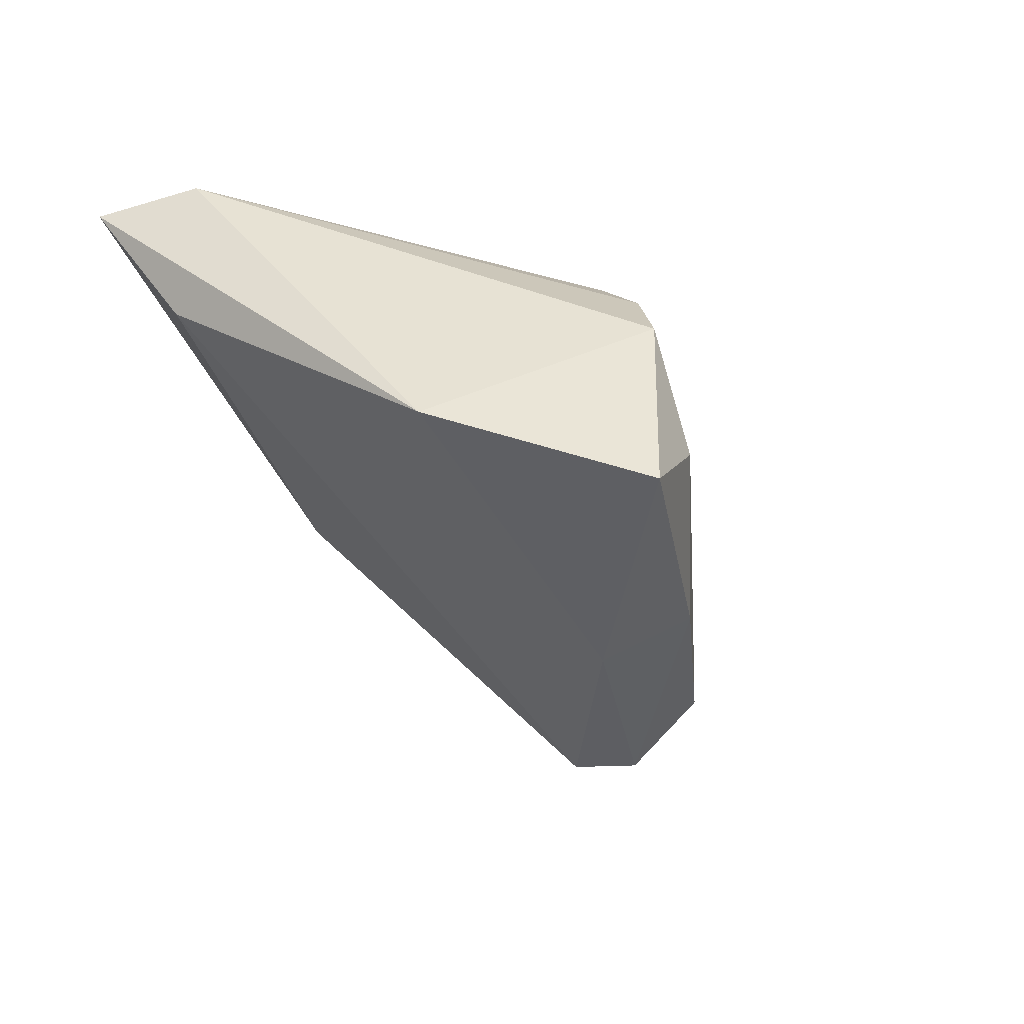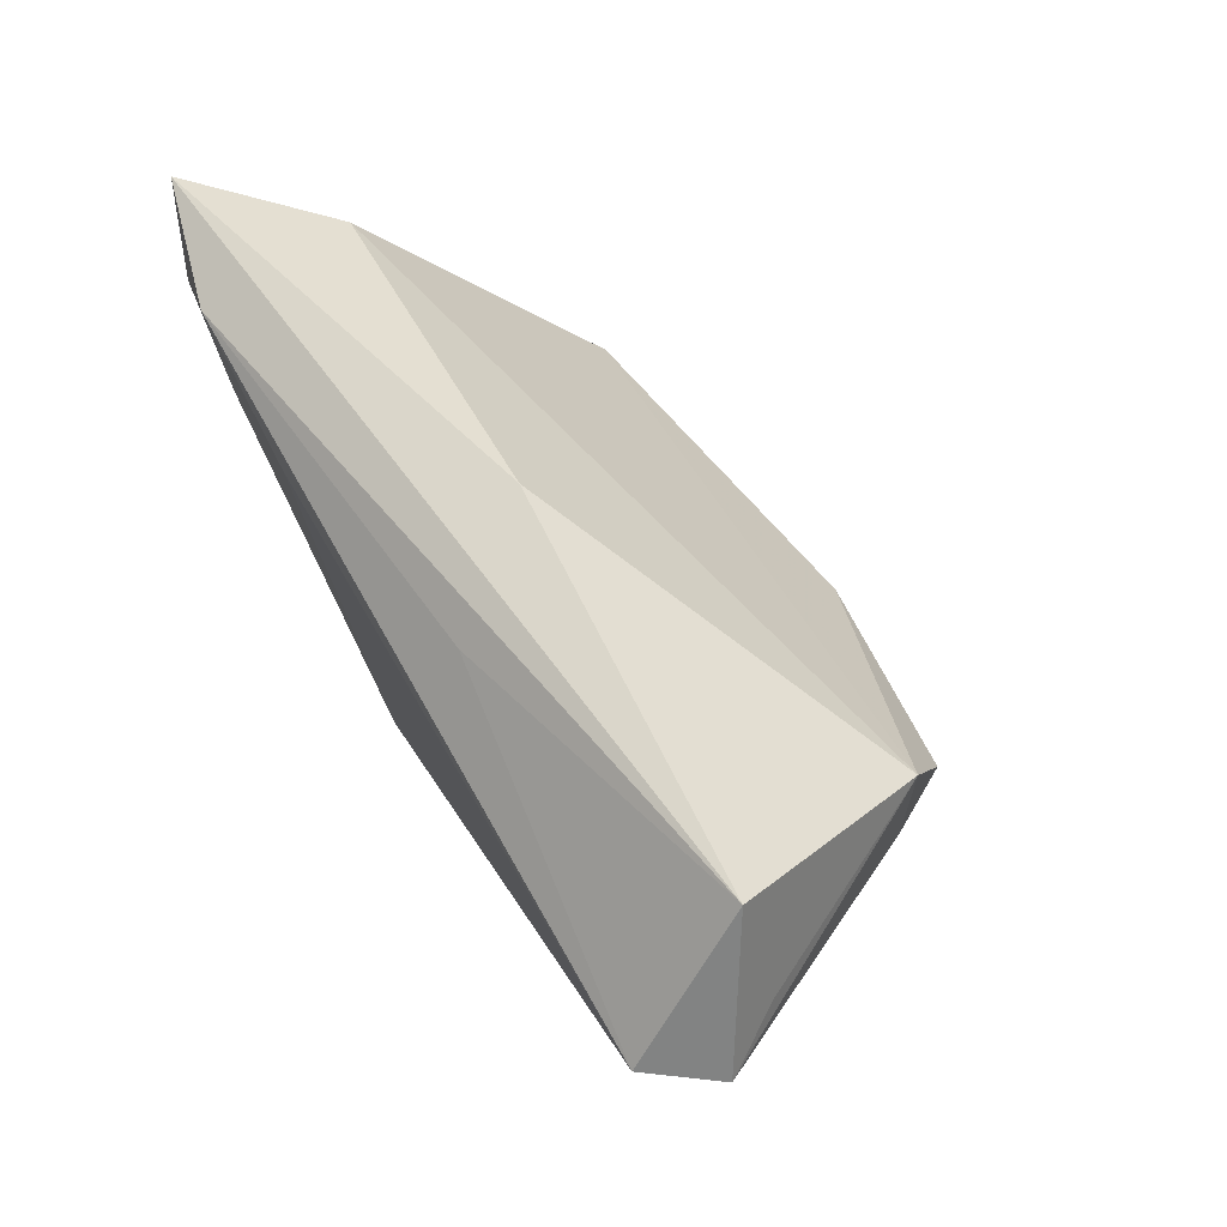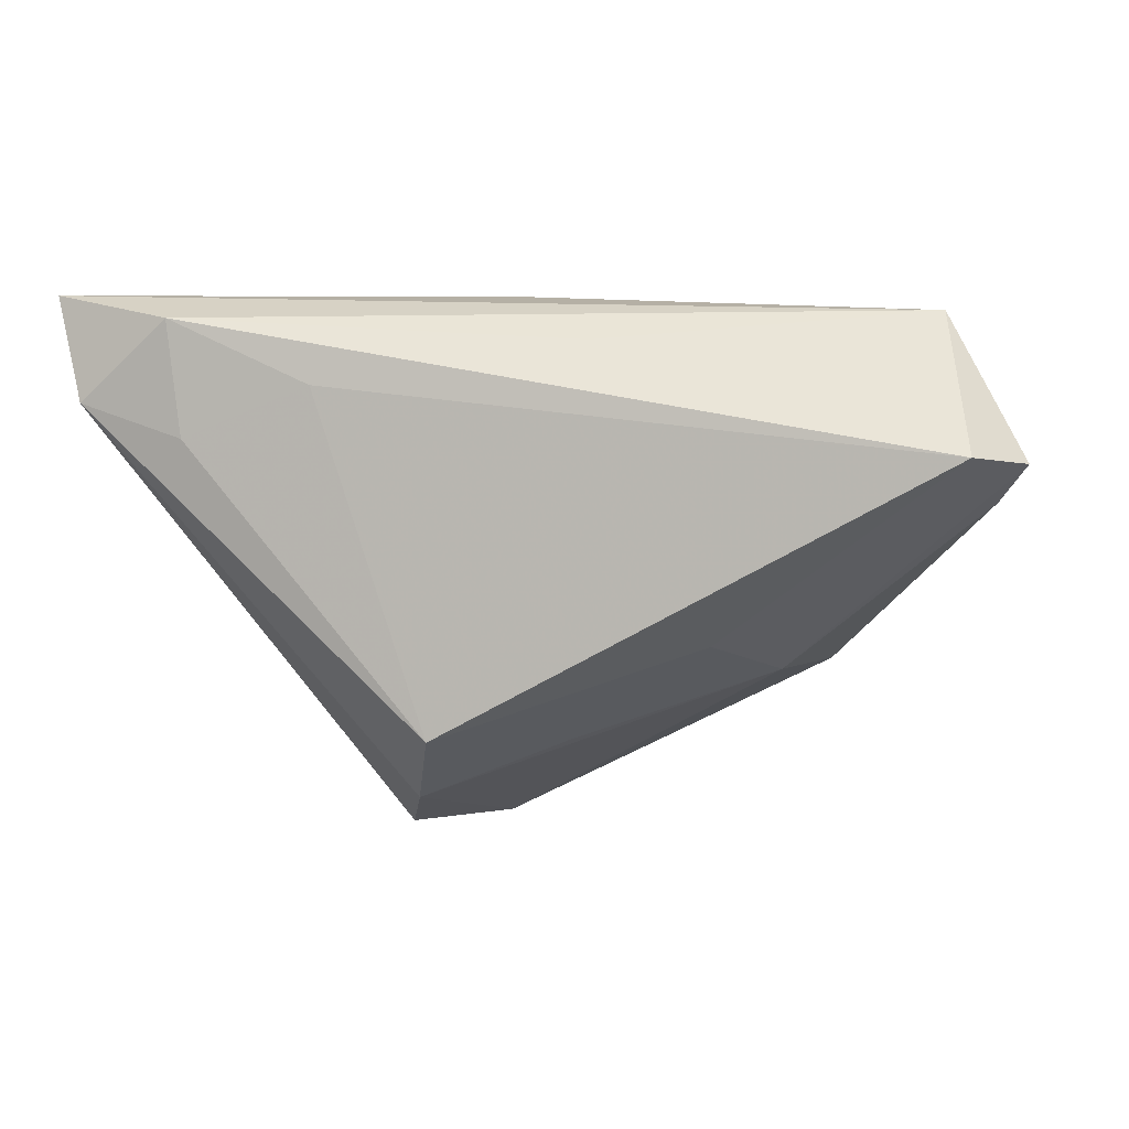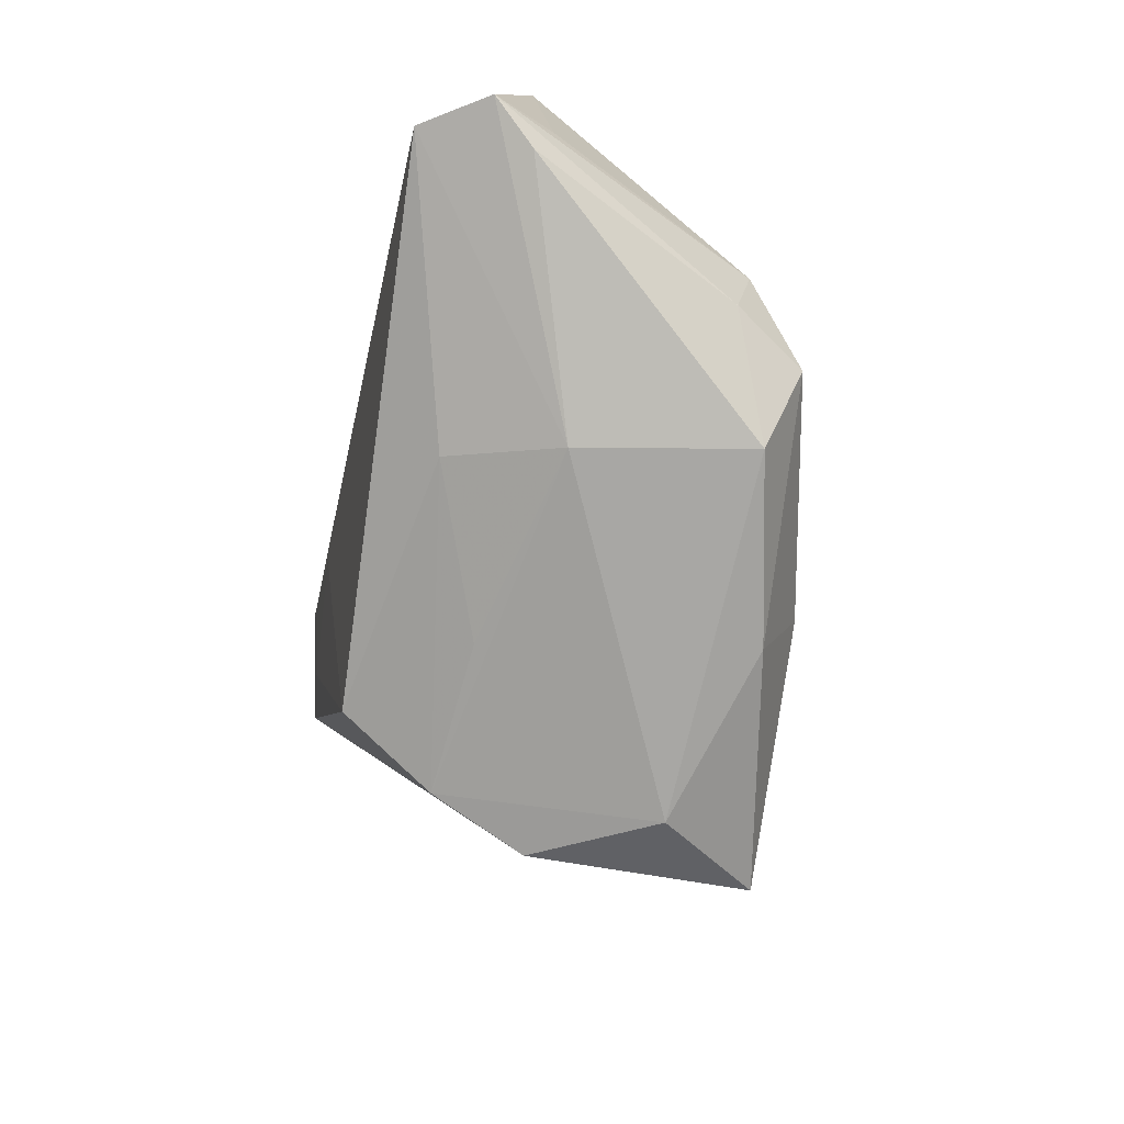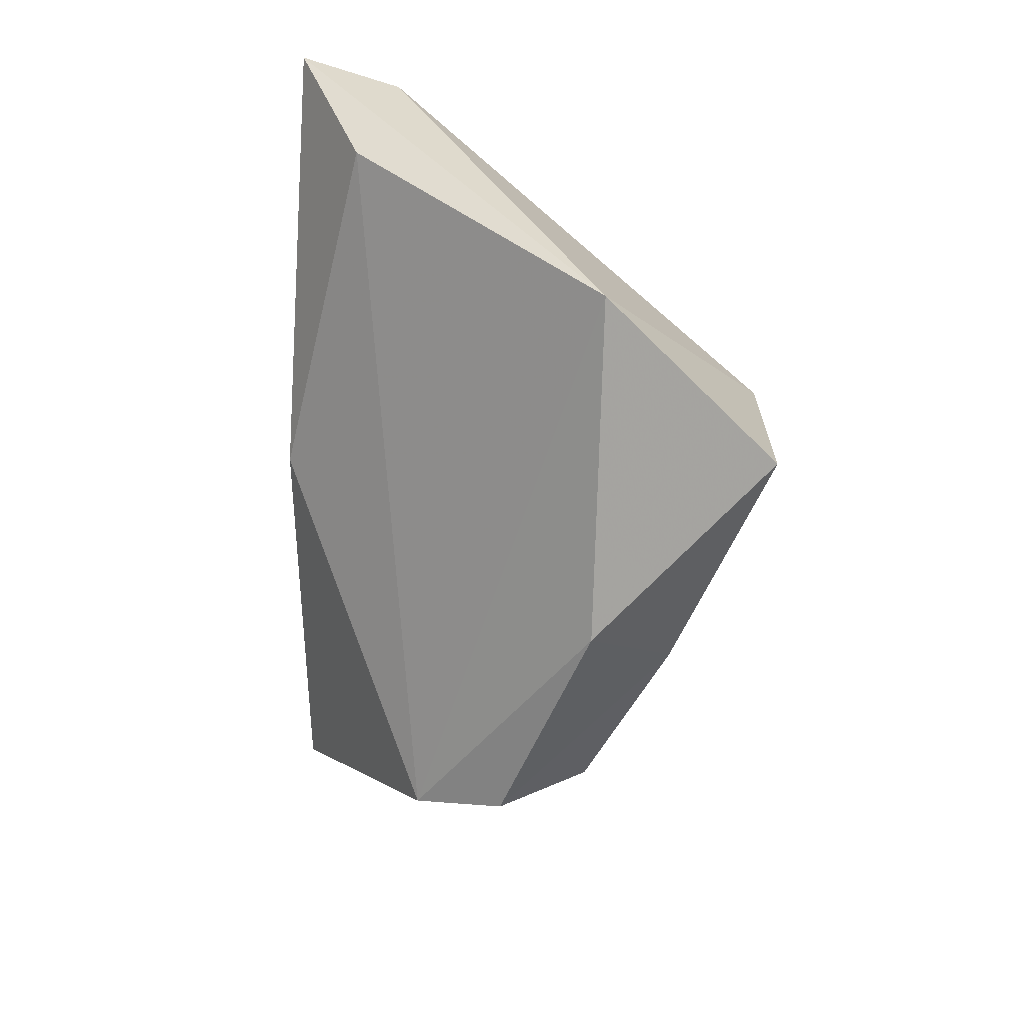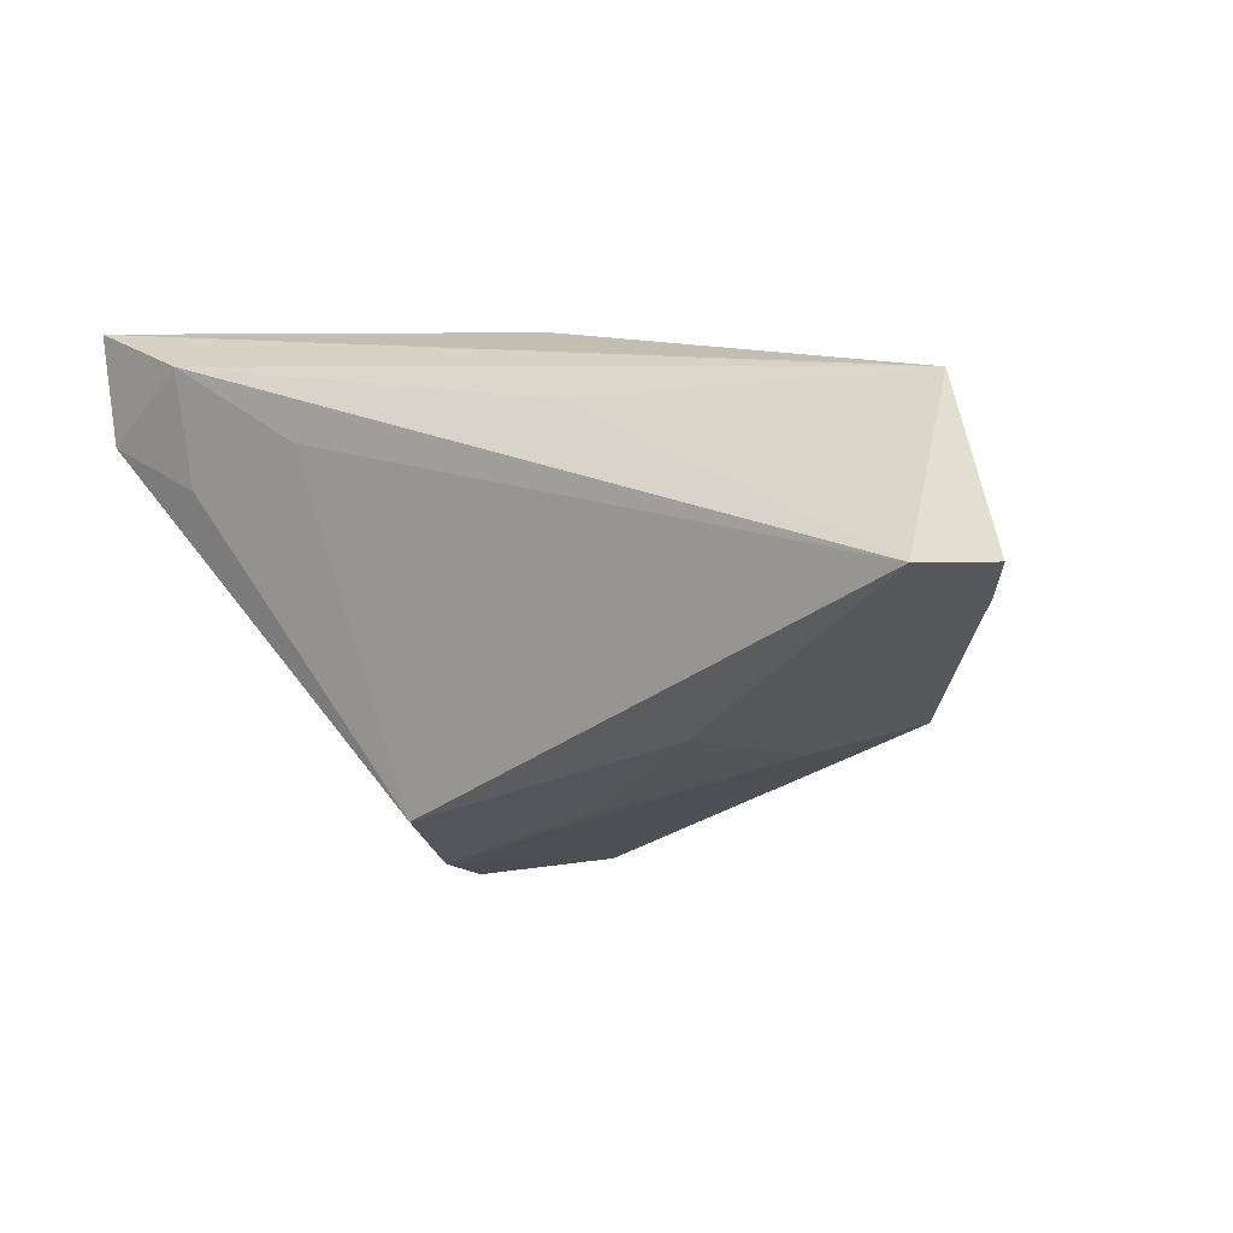
<metadata>
{"format":"obj","ext":"obj","renderer":"f3d","projection":"perspective","resolution":1024,"background":"white","views":[{"elev":-45.1,"azim":-60.1,"up":"+Z"},{"elev":60.1,"azim":59.7,"up":"+Y"},{"elev":-1.5,"azim":12.8,"up":"+Y"},{"elev":-48.7,"azim":78.0,"up":"+Y"},{"elev":-66.7,"azim":-93.1,"up":"+Z"},{"elev":6.0,"azim":33.8,"up":"+Y"}]}
</metadata>
<code>
v -0.03888 0.01218 0.02203
v -0.0561 0.03017 0.0188
v 0.0589 0.008133 0.01509
v 0.03311 -0.014 -0.02169
v -0.04042 0.02639 0.02317
v 0.006895 -0.01273 -0.03285
v -0.01361 -0.03059 0.008047
v 0.02946 -0.01503 0.0004154
v 0.01138 -0.02365 -0.02685
v 0.03655 -0.002428 -0.02618
v -0.008967 -0.03418 -0.01964
v 0.02295 -0.01227 0.01415
v -0.02255 0.01803 0.02317
v -0.03743 -0.01163 -0.02639
v -0.0189 -0.03412 -0.03284
v 0.009522 0.02303 0.01829
v -0.01793 -0.03452 -0.004225
v 0.05296 0.008348 0.02317
v 0.05418 0.01043 0.007343
v -0.04701 0.02134 0.001944
v 0.004966 -0.02339 0.006447
v -0.000812 0.03017 0.005115
v 0.05534 0.004197 0.009827
v 0.04036 0.009118 -0.01947
v -0.05232 0.01682 0.02073
v 0.04945 0.02645 0.008976
v 0.04213 0.000394 -0.017
v -0.00938 -0.02336 0.01994
f 26 18 3
f 15 17 14
f 5 26 2
f 2 26 22
f 22 26 24
f 3 24 19
f 19 26 3
f 24 26 19
f 27 24 3
f 11 17 15
f 11 7 17
f 25 5 2
f 25 7 28
f 17 7 25
f 2 14 25
f 25 14 17
f 28 18 13
f 18 5 13
f 18 26 16
f 16 5 18
f 26 5 16
f 12 18 28
f 28 7 12
f 24 14 20
f 20 22 24
f 20 14 2
f 2 22 20
f 6 14 24
f 15 14 6
f 1 25 28
f 5 25 1
f 28 13 1
f 1 13 5
f 23 27 3
f 4 27 23
f 7 11 8
f 8 11 4
f 4 23 8
f 8 23 3
f 3 18 8
f 18 12 8
f 10 6 24
f 24 27 10
f 10 27 4
f 21 12 7
f 7 8 21
f 21 8 12
f 15 6 9
f 6 10 9
f 9 10 4
f 9 11 15
f 4 11 9

</code>
